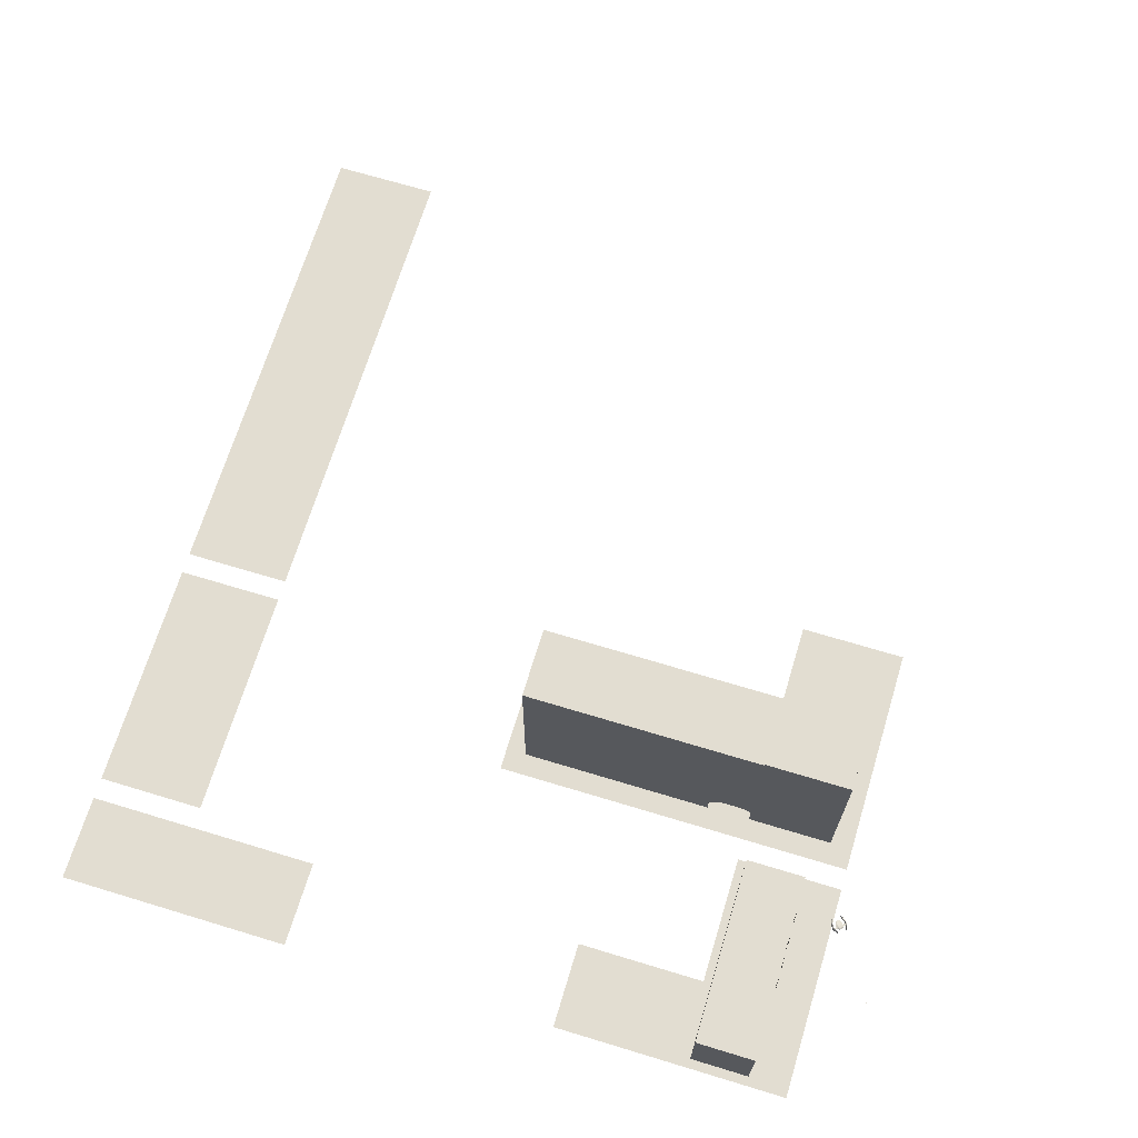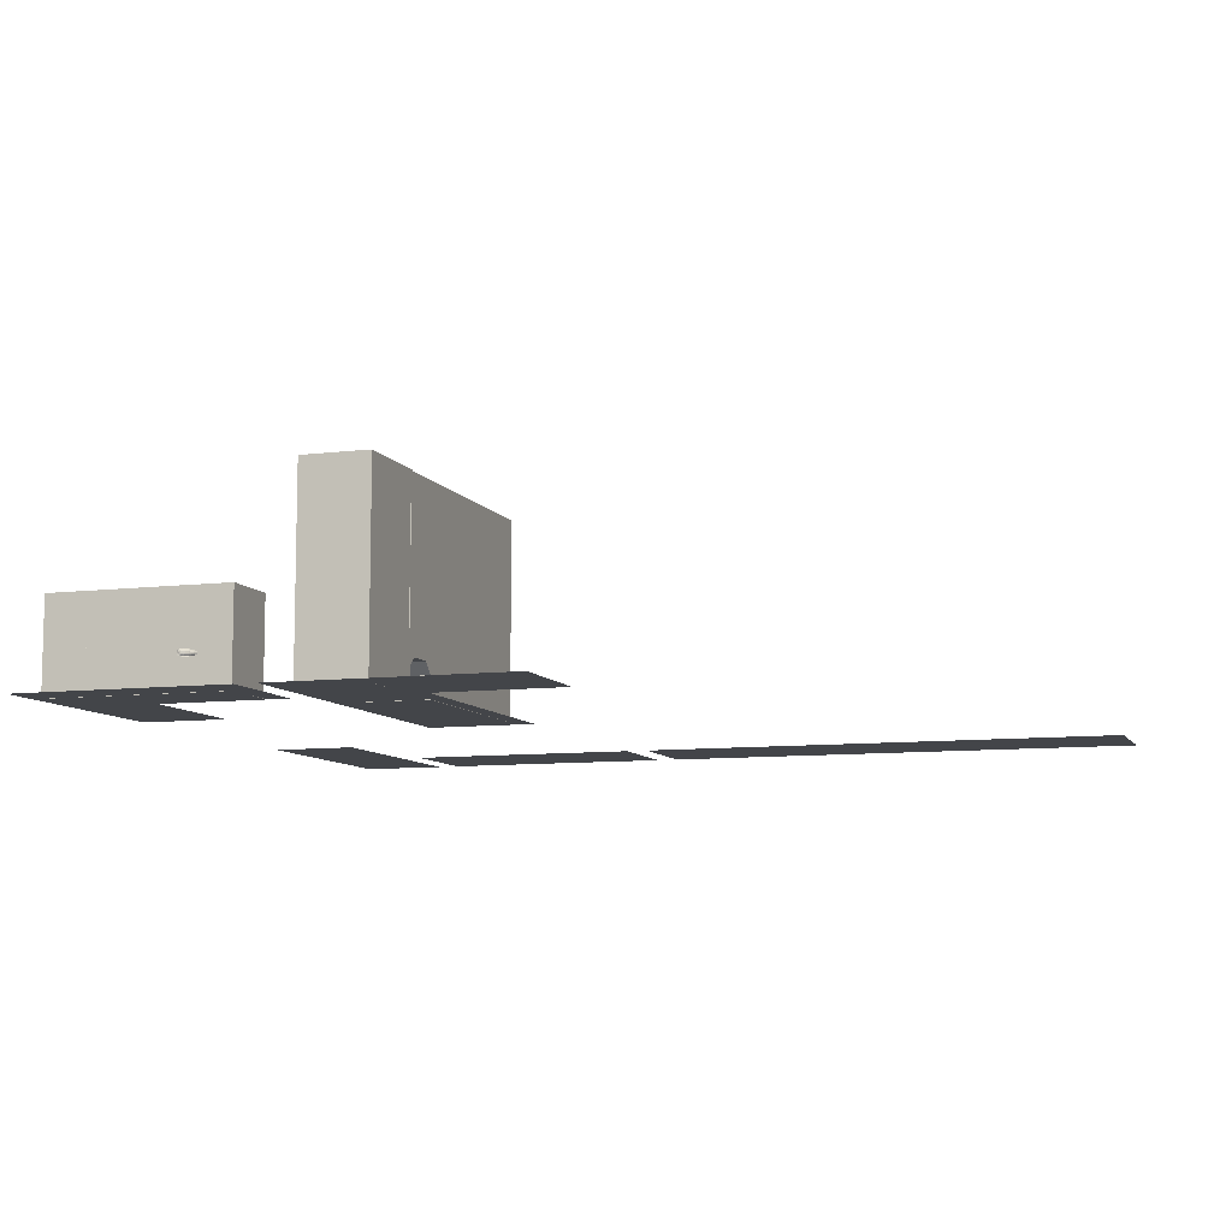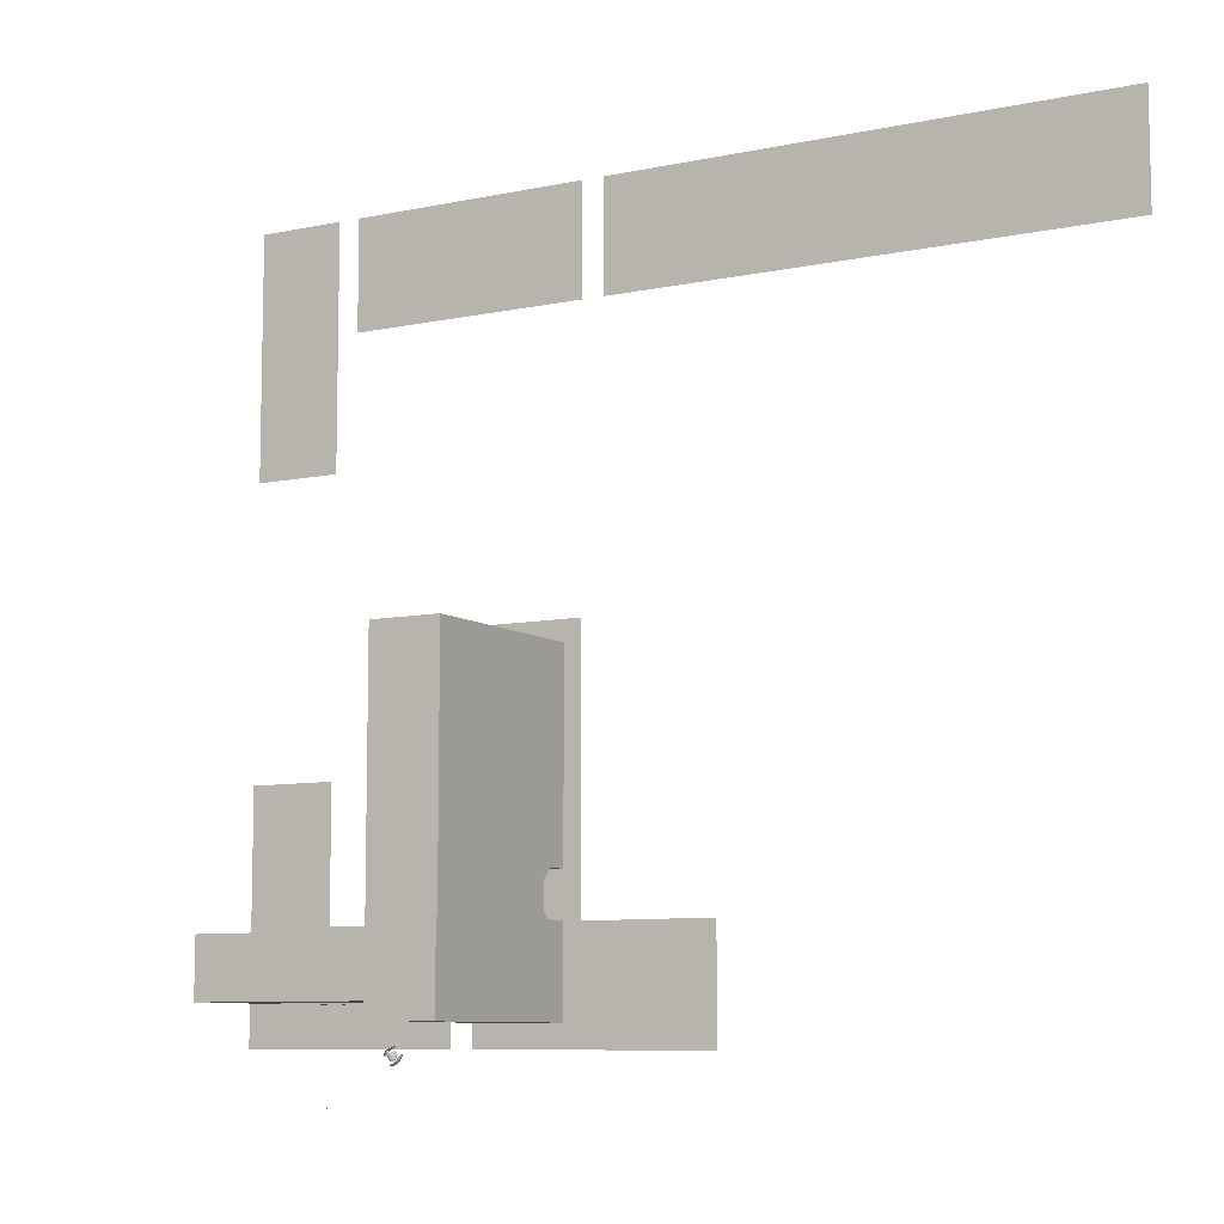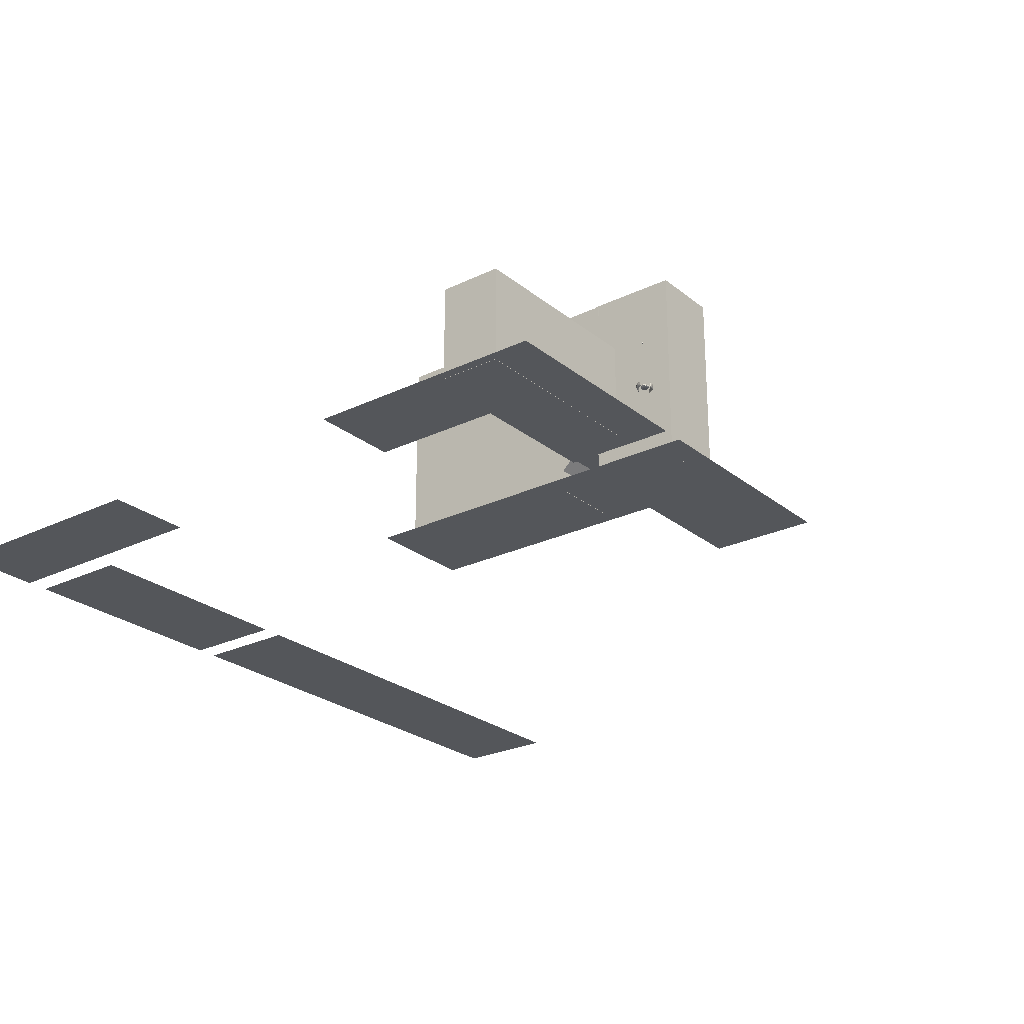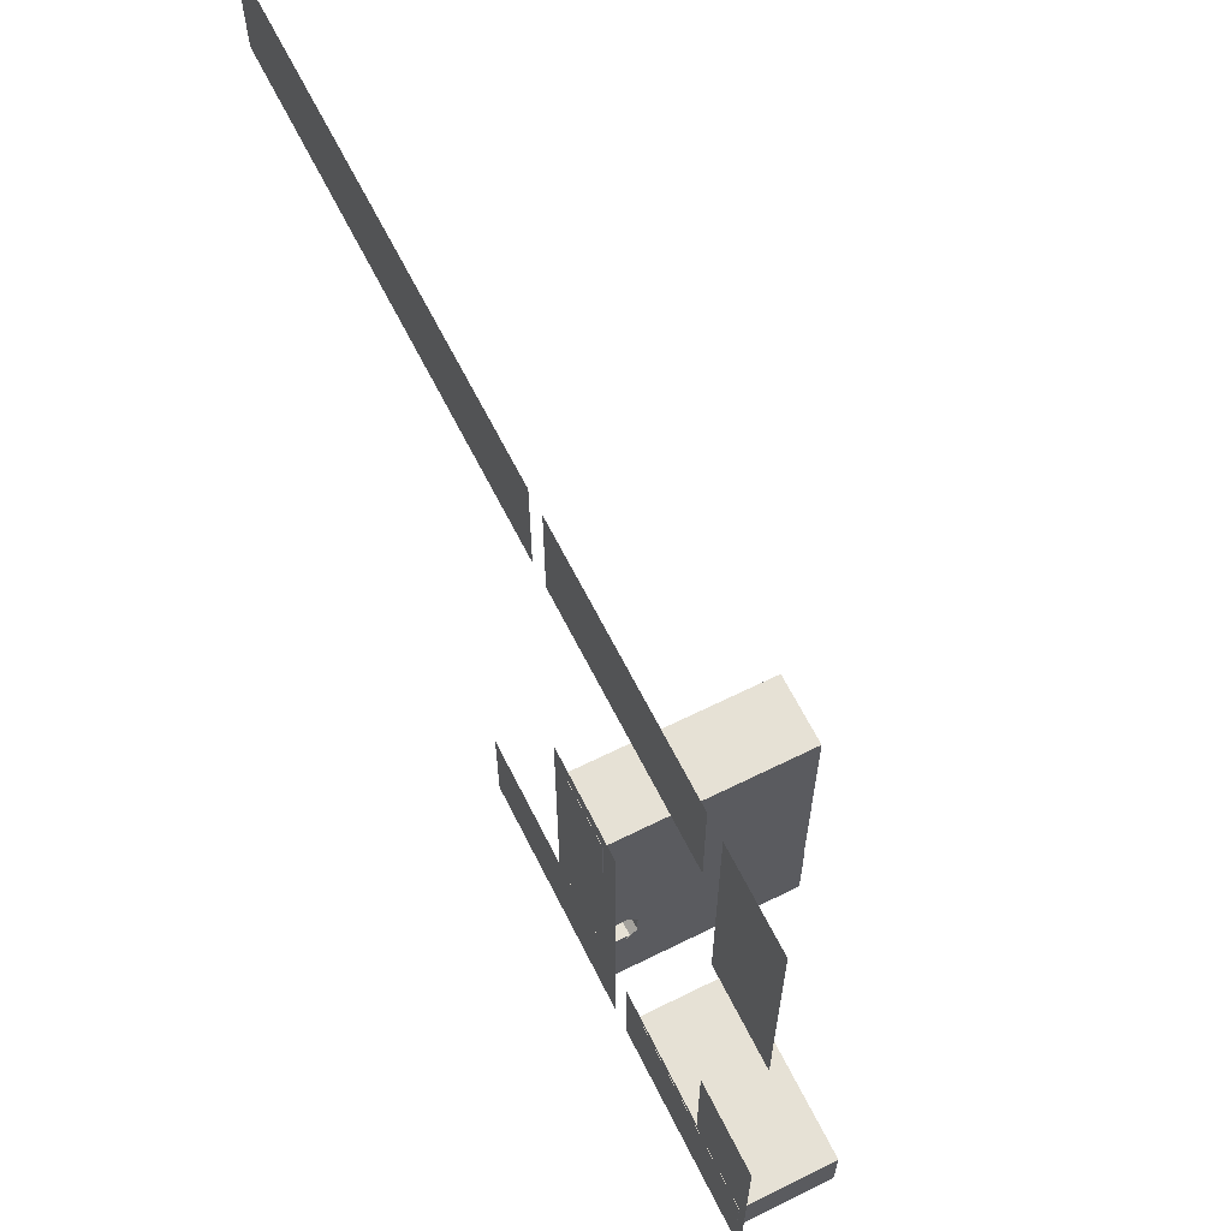
<metadata>
{"format":"obj","ext":"obj","renderer":"f3d","projection":"perspective","resolution":1024,"background":"white","views":[{"elev":68.6,"azim":-73.1,"up":"+Z"},{"elev":-8.7,"azim":18.5,"up":"+Z"},{"elev":-8.6,"azim":29.8,"up":"+Y"},{"elev":-25.1,"azim":-52.0,"up":"+Z"},{"elev":64.2,"azim":-116.6,"up":"+Y"}]}
</metadata>
<code>
o CameraBox
v -97.97 -133.9 5.091
v -98.13 -134 5.099
v -97.97 -133.9 5.291
v -98.13 -134 5.299
v -97.85 -134.1 5.098
v -98 -134.2 5.106
v -97.85 -134 5.298
v -98 -134.2 5.306
f 2 3 1
f 8 5 7
f 6 1 5
f 4 6 8
f 2 4 3
f 8 6 5
f 6 2 1
f 4 2 6
f 4 7 3
f 4 8 7
f 7 1 3
f 7 5 1
o _L_pohja
v -74.22 -58.59 0.1289
v -54.69 -58.59 0.1289
v -54.69 -105.5 0.1289
v -31.25 -105.5 0.1289
v -31.25 -125 0.1289
v -74.22 -125 0.1289
f 13 11 14
f 9 11 10
f 13 12 11
f 9 14 11
o _laatta01
v -97.66 -7.812 0.1289
v -97.66 11.72 0.1289
v -54.69 11.72 0.1289
v -54.69 -7.812 0.1289
v -50.78 11.72 0.1289
v 39.06 11.72 0.1289
v 39.06 -7.812 0.1289
v -50.78 -7.812 0.1289
v -101.6 11.72 0.1289
v -101.6 -31.25 0.1289
v -117.2 -31.25 0.1289
v -117.2 11.72 0.1289
v -117.2 -82.03 0.1289
v -101.6 -82.03 0.1289
v -101.6 -105.5 0.1289
v -78.12 -105.5 0.1289
v -78.12 -125 0.1289
v -117.2 -125 0.1289
f 18 16 15
f 22 20 19
f 26 24 23
f 31 29 32
f 27 29 28
f 18 17 16
f 22 21 20
f 26 25 24
f 31 30 29
f 27 32 29
o fcirto01
v -95.59 -117.9 11.67
v -95.59 -117.9 9.719
v -97.55 -117.9 9.719
v -97.55 -117.9 11.67
v -95.59 -117.9 7.766
v -95.59 -117.9 5.812
v -97.55 -117.9 5.812
v -97.55 -117.9 7.766
v -95.59 -117.9 3.859
v -95.59 -117.9 1.906
v -97.55 -117.9 1.906
v -97.55 -117.9 3.859
v -99.5 -117.9 7.766
v -99.5 -117.9 5.812
v -101.5 -117.9 5.812
v -101.5 -117.9 7.766
v -99.5 -117.9 3.859
v -99.5 -117.9 1.906
v -101.5 -117.9 1.906
v -101.5 -117.9 3.859
v -99.5 -117.9 11.67
v -99.5 -117.9 9.719
v -101.5 -117.9 9.719
v -101.5 -117.9 11.67
v -87.52 -117.9 11.67
v -87.52 -117.9 9.719
v -89.47 -117.9 9.719
v -89.47 -117.9 11.67
v -87.52 -117.9 7.766
v -87.52 -117.9 5.812
v -89.47 -117.9 5.812
v -89.47 -117.9 7.766
v -87.52 -117.9 3.859
v -87.52 -117.9 1.906
v -89.47 -117.9 1.906
v -89.47 -117.9 3.859
v -91.43 -117.9 7.766
v -91.43 -117.9 5.812
v -93.38 -117.9 5.812
v -93.38 -117.9 7.766
v -91.43 -117.9 3.859
v -91.43 -117.9 1.906
v -93.38 -117.9 1.906
v -93.38 -117.9 3.859
v -91.43 -117.9 11.67
v -91.43 -117.9 9.719
v -93.38 -117.9 9.719
v -93.38 -117.9 11.67
f 36 34 33
f 40 38 37
f 44 42 41
f 48 46 45
f 52 50 49
f 56 54 53
f 60 58 57
f 64 62 61
f 68 66 65
f 72 70 69
f 76 74 73
f 80 78 77
f 36 35 34
f 40 39 38
f 44 43 42
f 48 47 46
f 52 51 50
f 56 55 54
f 60 59 58
f 64 63 62
f 68 67 66
f 72 71 70
f 76 75 74
f 80 79 78
o s01
v -83.97 -125.6 4.681
v -83.93 -125.7 4.776
v -83.9 -125.7 4.922
v -83.91 -125.7 5.072
v -83.94 -125.6 5.228
v -83.98 -125.6 5.333
v -83.95 -125.6 5.079
v -83.95 -125.6 4.929
v -84.28 -126 4.588
v -84.2 -126.1 4.699
v -84.15 -126.2 4.881
v -84.15 -126.2 5.07
v -84.22 -126.1 5.265
v -84.3 -126 5.397
v -84.24 -126.1 5.08
v -84.23 -126.1 4.891
v -84.81 -126.7 4.424
v -84.72 -126.9 4.583
v -84.66 -126.9 4.824
v -84.67 -126.9 5.075
v -84.73 -126.8 5.333
v -84.83 -126.7 5.508
v -84.76 -126.8 5.085
v -84.75 -126.8 4.834
v -85.27 -127.1 4.419
v -85.19 -127.2 4.574
v -85.13 -127.3 4.819
v -85.14 -127.3 5.07
v -85.2 -127.2 5.324
v -85.29 -127.1 5.503
v -85.23 -127.2 5.08
v -85.22 -127.2 4.829
v -85.82 -127.3 4.497
v -85.74 -127.4 4.633
v -85.68 -127.5 4.846
v -85.69 -127.5 5.066
v -85.75 -127.4 5.289
v -85.84 -127.3 5.444
v -85.78 -127.3 5.072
v -85.77 -127.4 4.856
v -86.15 -127.4 4.542
v -86.1 -127.4 4.673
v -86.08 -127.5 4.87
v -86.09 -127.5 5.066
v -86.12 -127.4 5.27
v -86.17 -127.4 5.411
v -86.13 -127.4 5.073
v -86.12 -127.4 4.873
v -86.18 -126.7 4.933
v -86.27 -126.6 4.884
v -86.46 -126.4 4.904
v -86.55 -126.3 4.973
v -86.55 -126.3 5.087
v -86.46 -126.4 5.132
v -86.28 -126.6 5.112
v -86.18 -126.7 5.043
v -85.72 -126.8 4.852
v -85.93 -126.6 4.761
v -86.36 -126.1 4.808
v -86.58 -125.8 4.945
v -86.58 -125.8 5.173
v -86.37 -126.1 5.263
v -85.94 -126.6 5.213
v -85.72 -126.8 5.076
v -85.39 -126.6 4.853
v -85.6 -126.3 4.766
v -86.03 -125.8 4.812
v -86.25 -125.5 4.95
v -86.25 -125.5 5.177
v -86.04 -125.8 5.268
v -85.61 -126.3 5.218
v -85.4 -126.6 5.081
v -84.81 -125.7 4.938
v -84.94 -125.6 4.9
v -85.18 -125.3 4.926
v -85.3 -125.1 4.994
v -85.18 -125.3 5.04
v -84.94 -125.6 5.014
v -85 -124.3 4.794
v -85.05 -124.3 4.899
v -85.08 -124.2 5.056
v -85.09 -124.2 5.205
v -85.06 -124.3 5.351
v -85.01 -124.3 5.446
v -85.04 -124.3 5.198
v -85.04 -124.3 5.049
v -85.48 -124.6 4.717
v -85.57 -124.5 4.852
v -85.63 -124.4 5.048
v -85.63 -124.4 5.232
v -85.58 -124.5 5.414
v -85.5 -124.6 5.53
v -85.55 -124.5 5.226
v -85.55 -124.5 5.038
v -86.29 -124.9 4.59
v -86.38 -124.8 4.765
v -86.44 -124.8 5.023
v -86.45 -124.7 5.271
v -86.39 -124.8 5.516
v -86.31 -124.9 5.671
v -86.36 -124.9 5.261
v -86.35 -124.9 5.013
v -86.75 -125.3 4.585
v -86.84 -125.2 4.76
v -86.91 -125.1 5.018
v -86.91 -125.1 5.266
v -86.86 -125.2 5.511
v -86.77 -125.3 5.666
v -86.83 -125.2 5.256
v -86.82 -125.2 5.008
v -87.01 -125.8 4.63
v -87.11 -125.7 4.786
v -87.17 -125.6 5.009
v -87.17 -125.6 5.229
v -87.12 -125.7 5.442
v -87.04 -125.8 5.577
v -87.09 -125.7 5.218
v -87.08 -125.7 4.998
v -87.18 -126.1 4.659
v -87.22 -126.1 4.796
v -87.26 -126 4.999
v -87.26 -126 5.2
v -87.24 -126.1 5.397
v -87.19 -126.1 5.523
v -87.22 -126.1 5.193
v -87.21 -126.1 4.992
v -85.43 -126.6 4.955
v -85.48 -126.7 4.924
v -85.68 -126.8 4.892
v -85.7 -126.8 4.951
v -85.69 -126.8 4.982
v -85.48 -126.7 4.986
v -85.01 -127 4.978
v -85.07 -127 4.915
v -85.33 -127.2 4.852
v -85.36 -127.3 4.973
v -85.33 -127.2 5.036
v -85.07 -127 5.041
v -86.29 -125.6 5.052
v -86.34 -125.6 5.02
v -86.54 -125.8 4.988
v -86.57 -125.8 5.047
v -86.54 -125.8 5.079
v -86.34 -125.6 5.079
v -86.57 -125.1 5.151
v -86.63 -125.1 5.092
v -86.88 -125.3 5.024
v -86.92 -125.4 5.146
v -86.89 -125.3 5.209
v -86.63 -125.1 5.213
f 88 84 82
f 82 90 89
f 83 91 90
f 93 92 84
f 94 93 85
f 87 95 94
f 88 96 95
f 81 89 96
f 90 98 97
f 91 99 98
f 101 100 92
f 102 101 93
f 103 102 94
f 96 104 103
f 89 97 104
f 98 106 105
f 107 106 98
f 109 108 100
f 102 110 109
f 111 110 102
f 112 111 103
f 105 112 104
f 114 113 105
f 115 114 106
f 109 117 116
f 110 118 117
f 119 118 110
f 120 119 111
f 113 120 112
f 122 121 113
f 123 122 114
f 117 125 124
f 118 126 125
f 127 126 118
f 128 127 119
f 121 128 120
f 125 128 123
f 142 141 133
f 136 144 143
f 142 150 149
f 152 151 143
f 150 157 156
f 153 158 151
f 163 166 161
f 160 159 167
f 161 160 168
f 162 170 171
f 163 171 172
f 164 172 173
f 165 173 174
f 166 174 167
f 168 167 175
f 169 168 176
f 170 178 179
f 171 179 180
f 172 180 181
f 173 181 182
f 167 174 182
f 175 183 184
f 177 176 184
f 179 178 186
f 179 187 188
f 180 188 189
f 181 189 190
f 175 182 190
f 183 191 192
f 184 192 193
f 187 186 194
f 188 187 195
f 189 188 196
f 190 189 197
f 183 190 198
f 191 199 200
f 192 200 201
f 195 194 202
f 196 195 203
f 197 196 204
f 198 197 205
f 191 198 206
f 206 202 200
f 207 209 211
f 207 213 214
f 208 214 215
f 209 215 216
f 210 216 217
f 212 211 217
f 207 212 218
f 219 223 221
f 226 225 219
f 227 226 220
f 222 228 227
f 223 229 228
f 224 230 229
f 225 230 224
f 84 86 85
f 84 87 86
f 82 84 83
f 88 82 81
f 84 88 87
f 82 89 81
f 83 90 82
f 93 84 85
f 94 85 86
f 87 94 86
f 88 95 87
f 81 96 88
f 90 97 89
f 91 98 90
f 101 92 93
f 102 93 94
f 103 94 95
f 96 103 95
f 89 104 96
f 98 105 97
f 107 98 99
f 109 100 101
f 102 109 101
f 111 102 103
f 112 103 104
f 105 104 97
f 114 105 106
f 115 106 107
f 109 116 108
f 110 117 109
f 119 110 111
f 120 111 112
f 113 112 105
f 122 113 114
f 123 114 115
f 117 124 116
f 118 125 117
f 127 118 119
f 128 119 120
f 121 120 113
f 127 125 126
f 125 123 124
f 123 121 122
f 128 125 127
f 123 128 121
f 142 133 134
f 136 143 135
f 142 149 141
f 152 143 144
f 150 156 149
f 153 151 152
f 165 163 164
f 163 161 162
f 161 159 160
f 166 163 165
f 161 166 159
f 160 167 168
f 161 168 169
f 162 171 163
f 163 172 164
f 164 173 165
f 165 174 166
f 166 167 159
f 168 175 176
f 169 176 177
f 170 179 171
f 171 180 172
f 172 181 173
f 173 182 174
f 167 182 175
f 175 184 176
f 177 184 185
f 179 186 187
f 179 188 180
f 180 189 181
f 181 190 182
f 175 190 183
f 183 192 184
f 184 193 185
f 187 194 195
f 188 195 196
f 189 196 197
f 190 197 198
f 183 198 191
f 191 200 192
f 192 201 193
f 195 202 203
f 196 203 204
f 197 204 205
f 198 205 206
f 191 206 199
f 202 204 203
f 202 205 204
f 200 202 201
f 206 200 199
f 202 206 205
f 209 207 208
f 207 211 212
f 211 209 210
f 207 214 208
f 208 215 209
f 209 216 210
f 210 217 211
f 212 217 218
f 207 218 213
f 223 219 224
f 219 221 220
f 221 223 222
f 226 219 220
f 227 220 221
f 222 227 221
f 223 228 222
f 224 229 223
f 225 224 219
f 92 91 83
f 100 99 91
f 100 108 107
f 108 116 115
f 116 124 123
f 162 161 169
f 170 169 177
f 177 185 186
f 185 193 194
f 193 201 202
f 92 83 84
f 100 91 92
f 100 107 99
f 108 115 107
f 116 123 115
f 162 169 170
f 170 177 178
f 177 186 178
f 185 194 186
f 193 202 194
f 130 134 132
f 134 136 135
f 136 130 129
f 130 132 131
f 132 134 133
f 134 130 136
f 138 137 129
f 139 138 130
f 132 140 139
f 133 141 140
f 143 142 134
f 129 137 144
f 138 146 145
f 139 147 146
f 140 148 147
f 149 148 140
f 151 150 142
f 137 145 152
f 146 154 153
f 147 155 154
f 156 155 147
f 156 148 149
f 151 158 157
f 153 152 145
f 153 155 157
f 138 129 130
f 139 130 131
f 132 139 131
f 133 140 132
f 143 134 135
f 129 144 136
f 138 145 137
f 139 146 138
f 140 147 139
f 149 140 141
f 151 142 143
f 137 152 144
f 146 153 145
f 147 154 146
f 156 147 148
f 151 157 150
f 155 153 154
f 153 157 158
f 157 155 156
o talojota
v -115.5 -117.6 16.95
v -82.19 -117.6 16.95
v -82.19 -106.9 16.95
v -115.5 -106.9 16.95
v -115.5 -117.6 0.08984
v -82.19 -117.6 0.08984
v -82.19 -106.9 0.08984
v -115.5 -106.9 0.08984
f 232 234 231
f 235 232 231
f 236 233 232
f 237 234 233
f 238 231 234
f 238 236 235
f 232 233 234
f 235 236 232
f 236 237 233
f 237 238 234
f 238 235 231
f 238 237 236
o tunneli
v -57.78 -105.9 35.24
v -57.78 -62.3 35.24
v -57.78 -62.3 0.08203
v -57.78 -97.46 0.08203
v -57.78 -97.46 3.988
v -57.78 -99.41 5.941
v -57.78 -104.1 5.941
v -57.78 -106 3.988
v -70.3 -105.9 35.24
v -70.3 -62.3 35.24
v -70.3 -62.3 0.08203
v -70.3 -97.46 0.08203
v -70.3 -97.46 3.988
v -70.3 -99.41 5.941
v -70.3 -104.1 5.941
v -70.3 -106 3.988
f 239 246 245
f 239 244 240
f 240 243 241
f 242 241 243
f 240 247 239
f 241 248 240
f 242 249 241
f 243 250 242
f 244 251 243
f 245 252 244
f 246 253 245
f 253 254 247
f 247 252 253
f 248 251 252
f 251 249 250
f 247 246 239
f 239 245 244
f 240 244 243
f 240 248 247
f 241 249 248
f 242 250 249
f 243 251 250
f 244 252 251
f 245 253 252
f 246 254 253
f 247 248 252
f 248 249 251
f 247 254 246
o tunneli2
v -70.2 -120.9 0.125
v -70.2 -105.4 0.125
v -70.2 -105.4 35.45
v -70.2 -120.9 35.45
v -57.88 -120.9 0.125
v -57.88 -105.4 0.125
v -57.88 -105.4 35.45
v -57.88 -120.9 35.45
f 258 256 255
f 256 259 255
f 257 260 256
f 258 261 257
f 255 262 258
f 260 262 259
f 258 257 256
f 256 260 259
f 257 261 260
f 258 262 261
f 255 259 262
f 260 261 262

</code>
